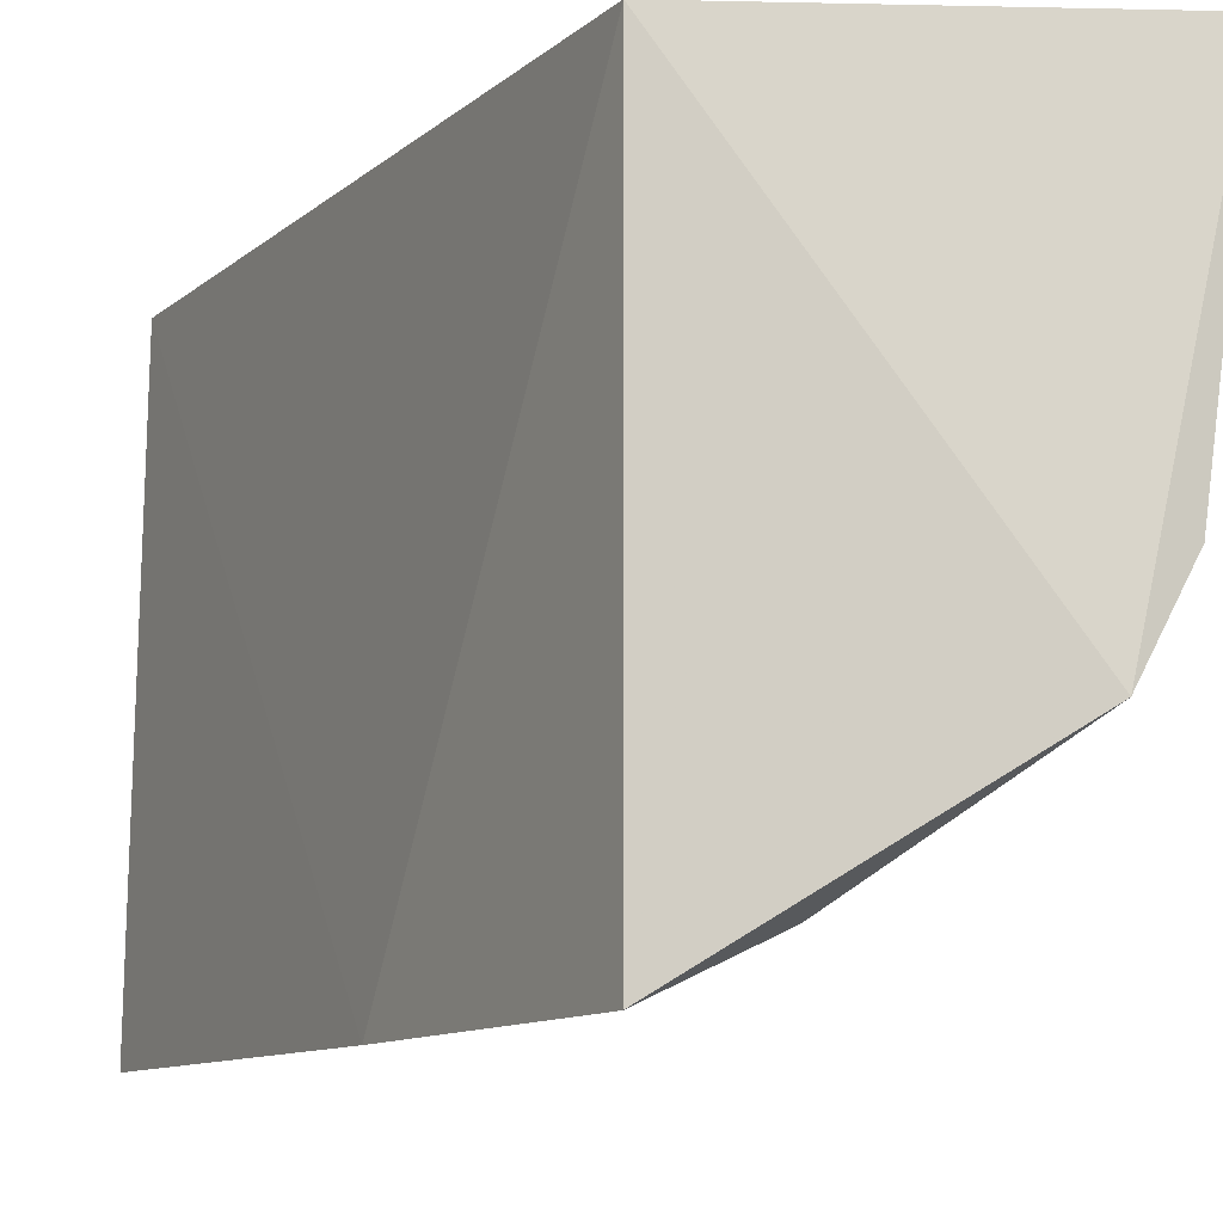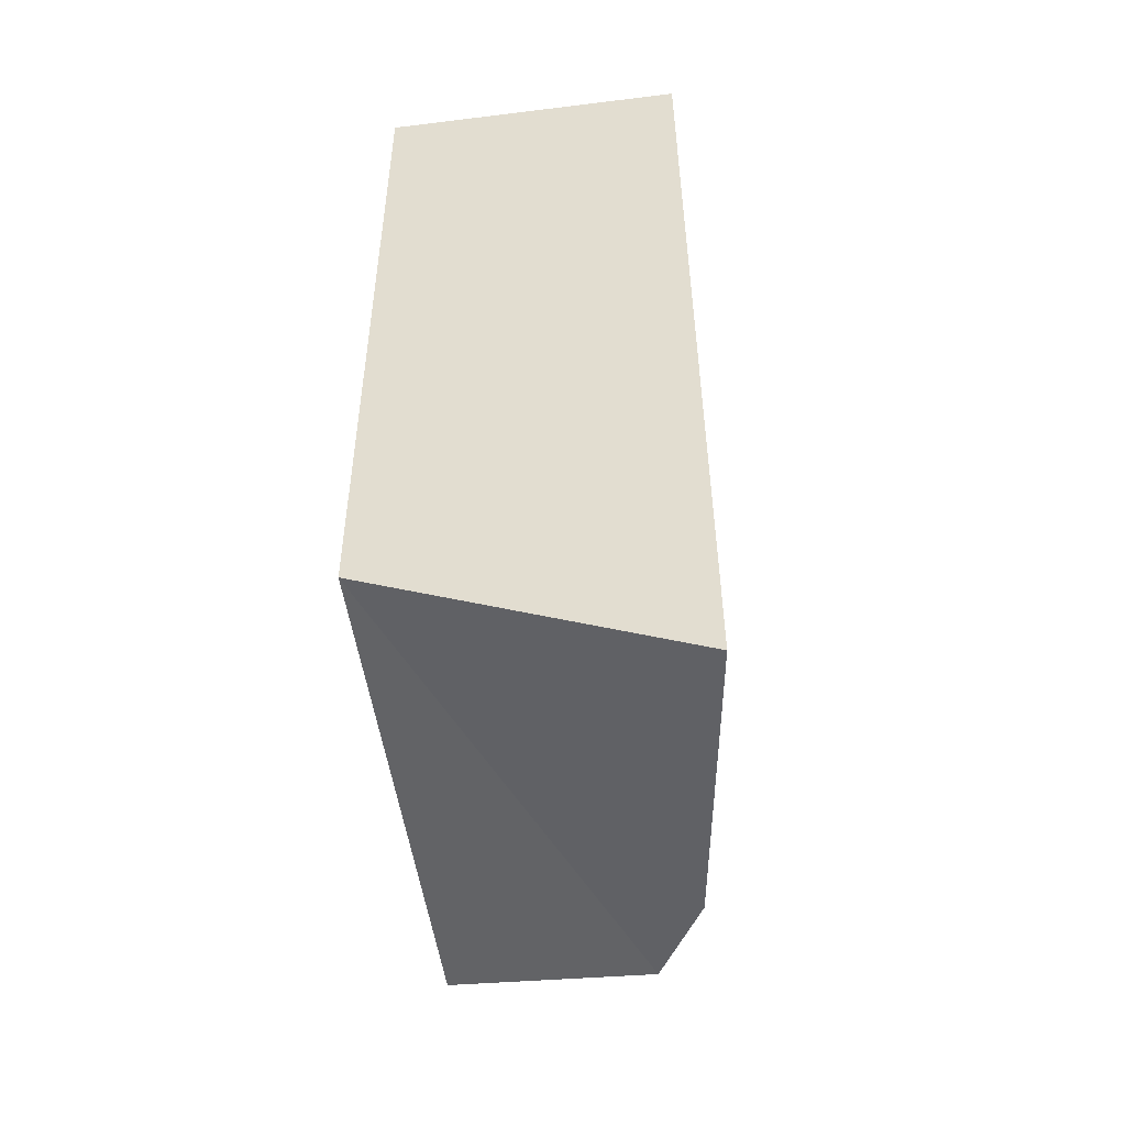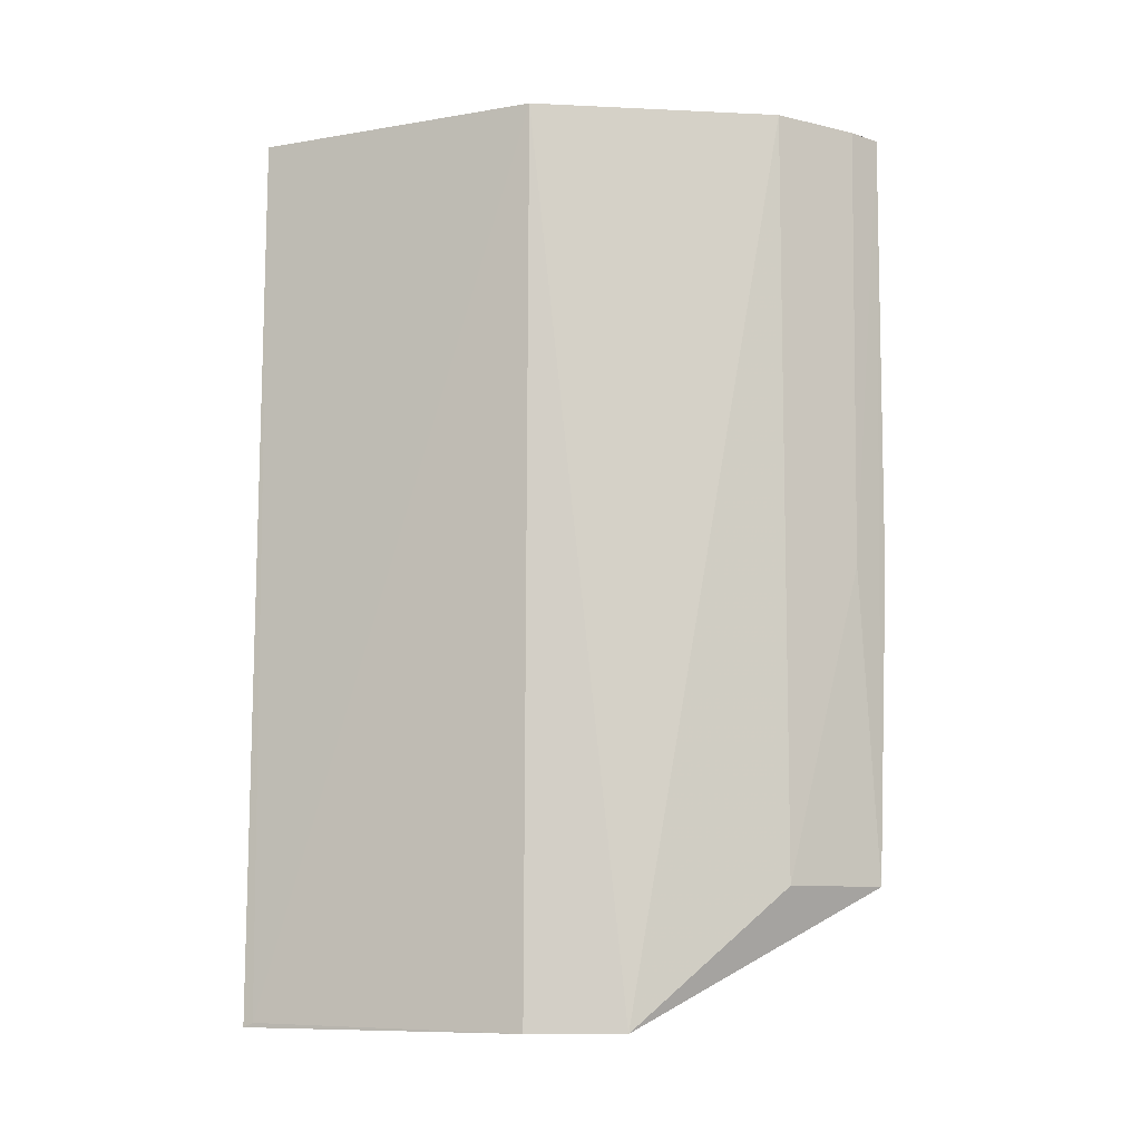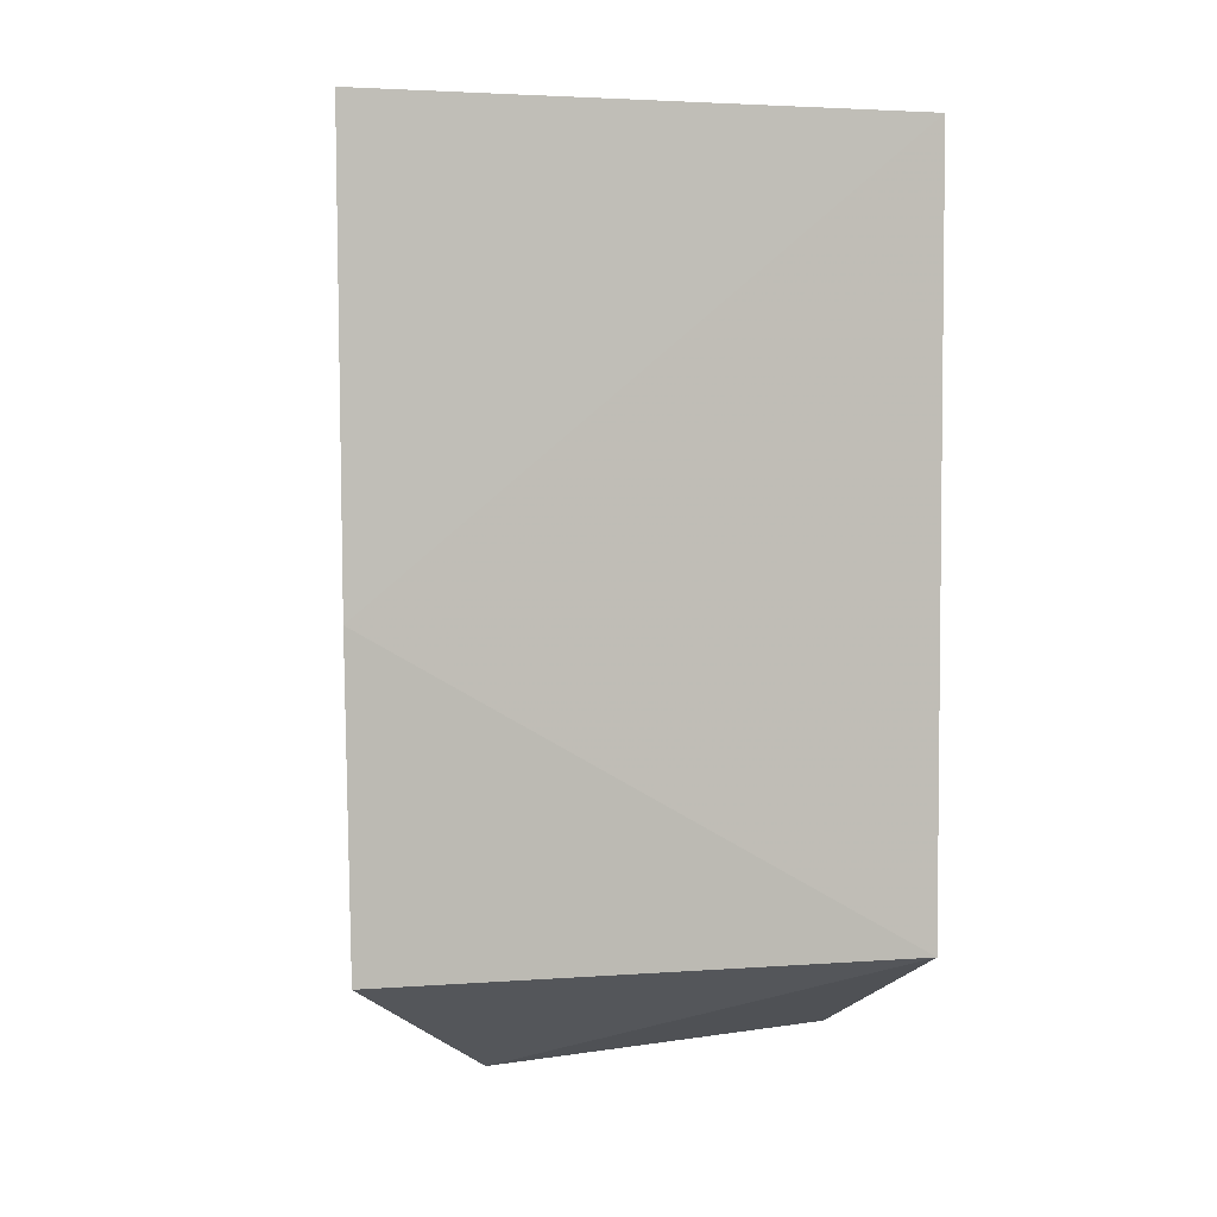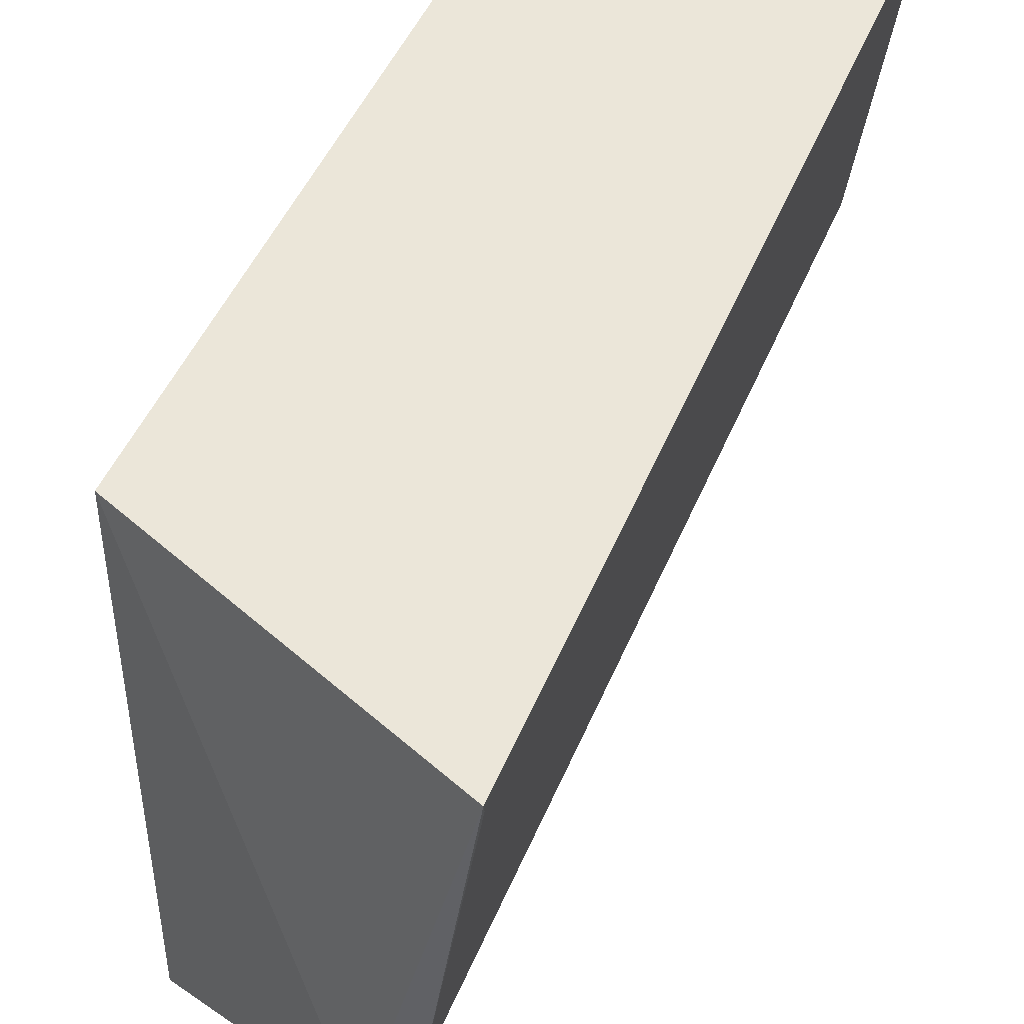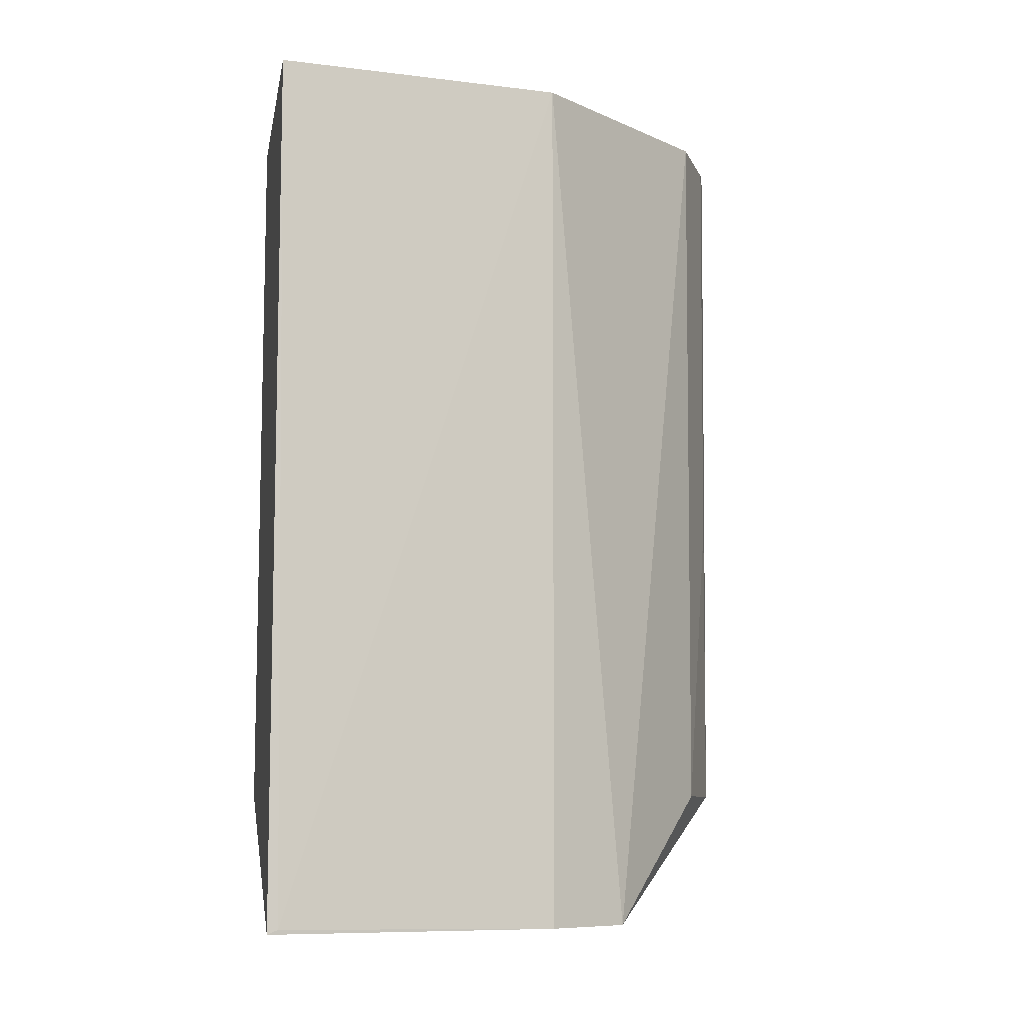
<metadata>
{"format":"obj","ext":"obj","renderer":"f3d","projection":"perspective","resolution":1024,"background":"white","views":[{"elev":-9.5,"azim":153.4,"up":"+Y"},{"elev":-49.8,"azim":-172.3,"up":"+Z"},{"elev":-9.3,"azim":-58.4,"up":"+Z"},{"elev":3.7,"azim":76.3,"up":"+Z"},{"elev":47.1,"azim":-158.1,"up":"+Y"},{"elev":-8.8,"azim":-100.4,"up":"+Z"}]}
</metadata>
<code>
v -0.01268 -0.02181 0.11
v -0.01216 -0.04829 0.11
v -0.01268 -0.02181 0.07295
v -0.02789 -0.02181 0.06642
v -0.02757 -0.02179 0.11
v -0.01264 -0.04782 0.07295
v -0.01204 -0.04814 0.08822
v -0.01793 -0.04567 0.11
v -0.02339 -0.04018 0.06641
v -0.01387 -0.04772 0.11
v -0.01772 -0.04552 0.07297
v -0.0256 -0.03619 0.11
v -0.01398 -0.04752 0.08821
v -0.02784 -0.02233 0.06664
v -0.02575 -0.03612 0.06641
f 5 1 3
f 5 3 4
f 7 1 2
f 7 3 1
f 7 6 3
f 7 2 6
f 8 1 5
f 9 4 3
f 9 3 6
f 10 2 1
f 10 1 8
f 11 9 6
f 11 8 9
f 12 9 8
f 12 8 5
f 13 6 2
f 13 2 10
f 13 11 6
f 13 10 8
f 13 8 11
f 14 12 5
f 14 5 4
f 15 14 4
f 15 4 9
f 15 9 12
f 15 12 14

</code>
